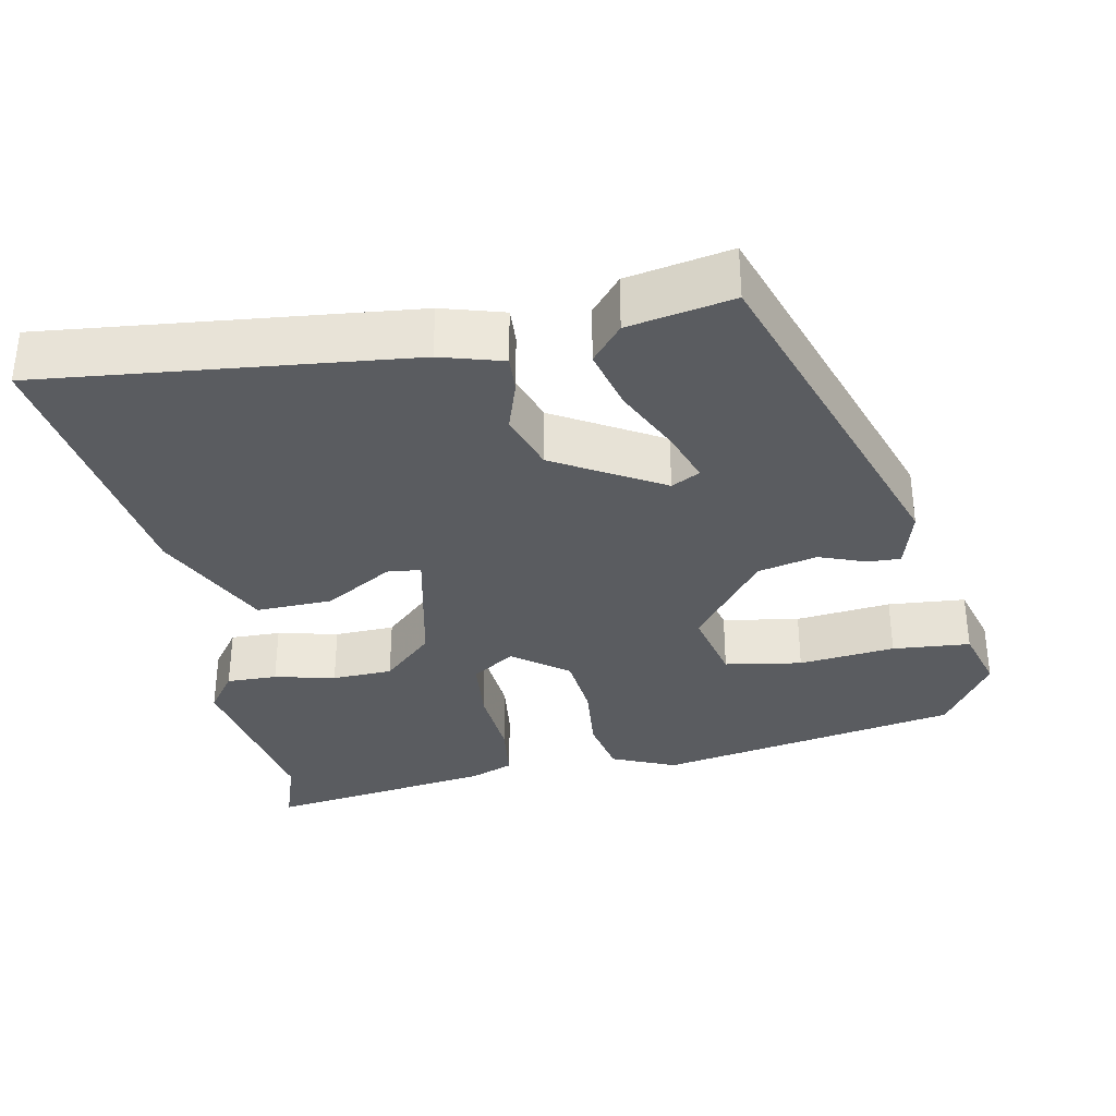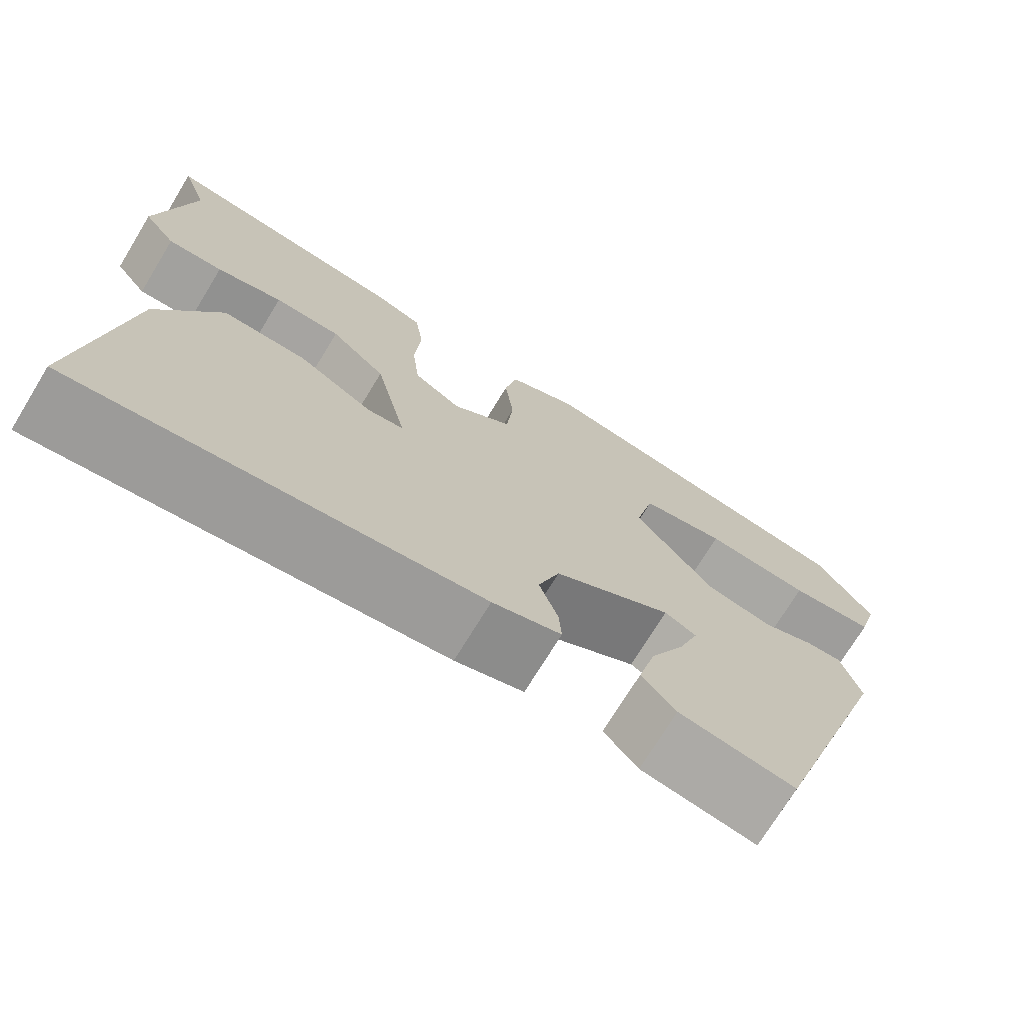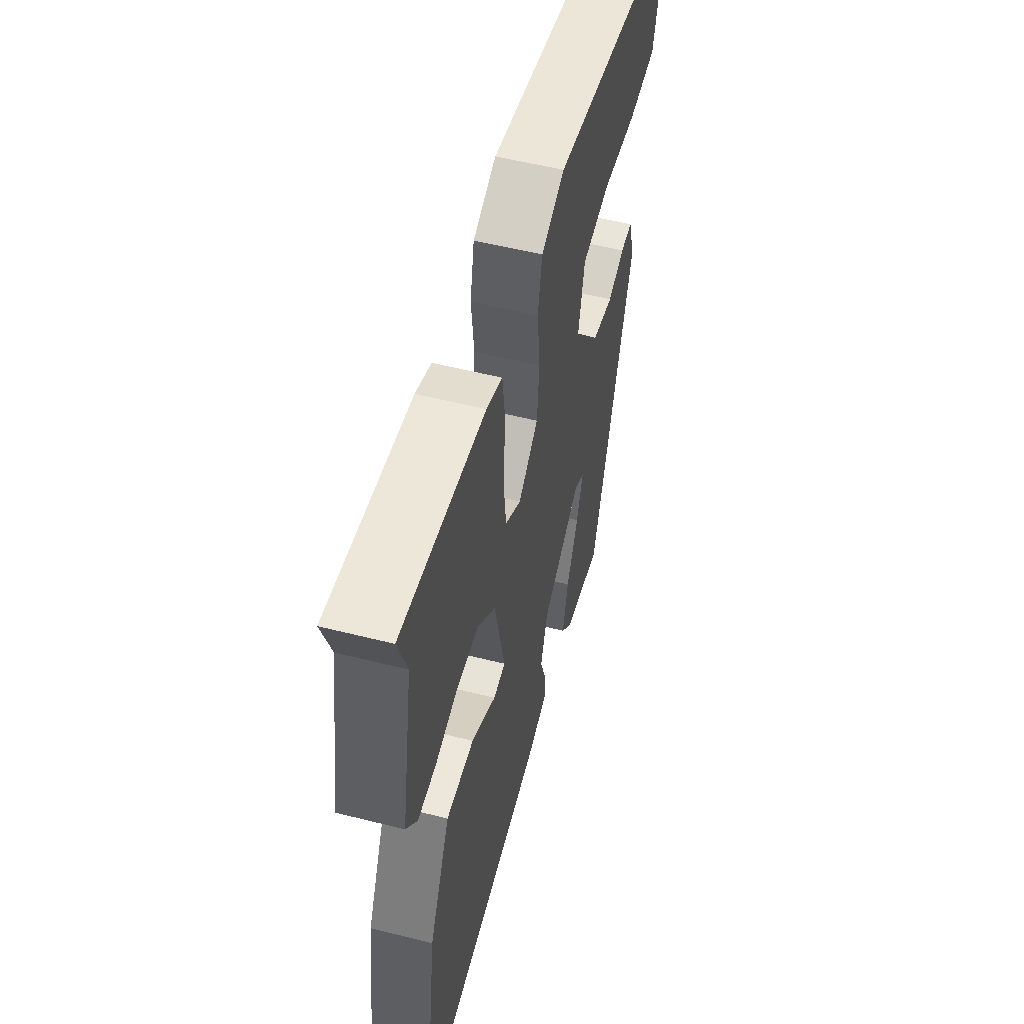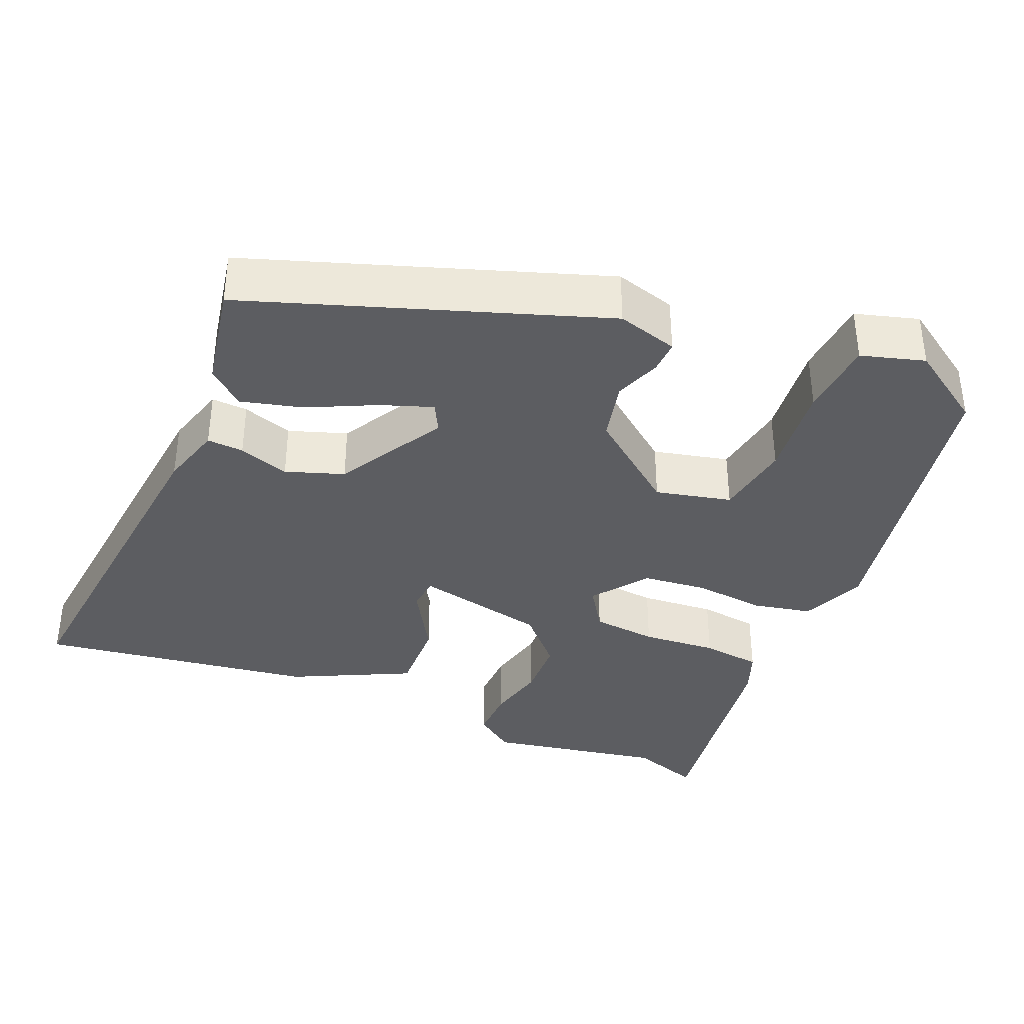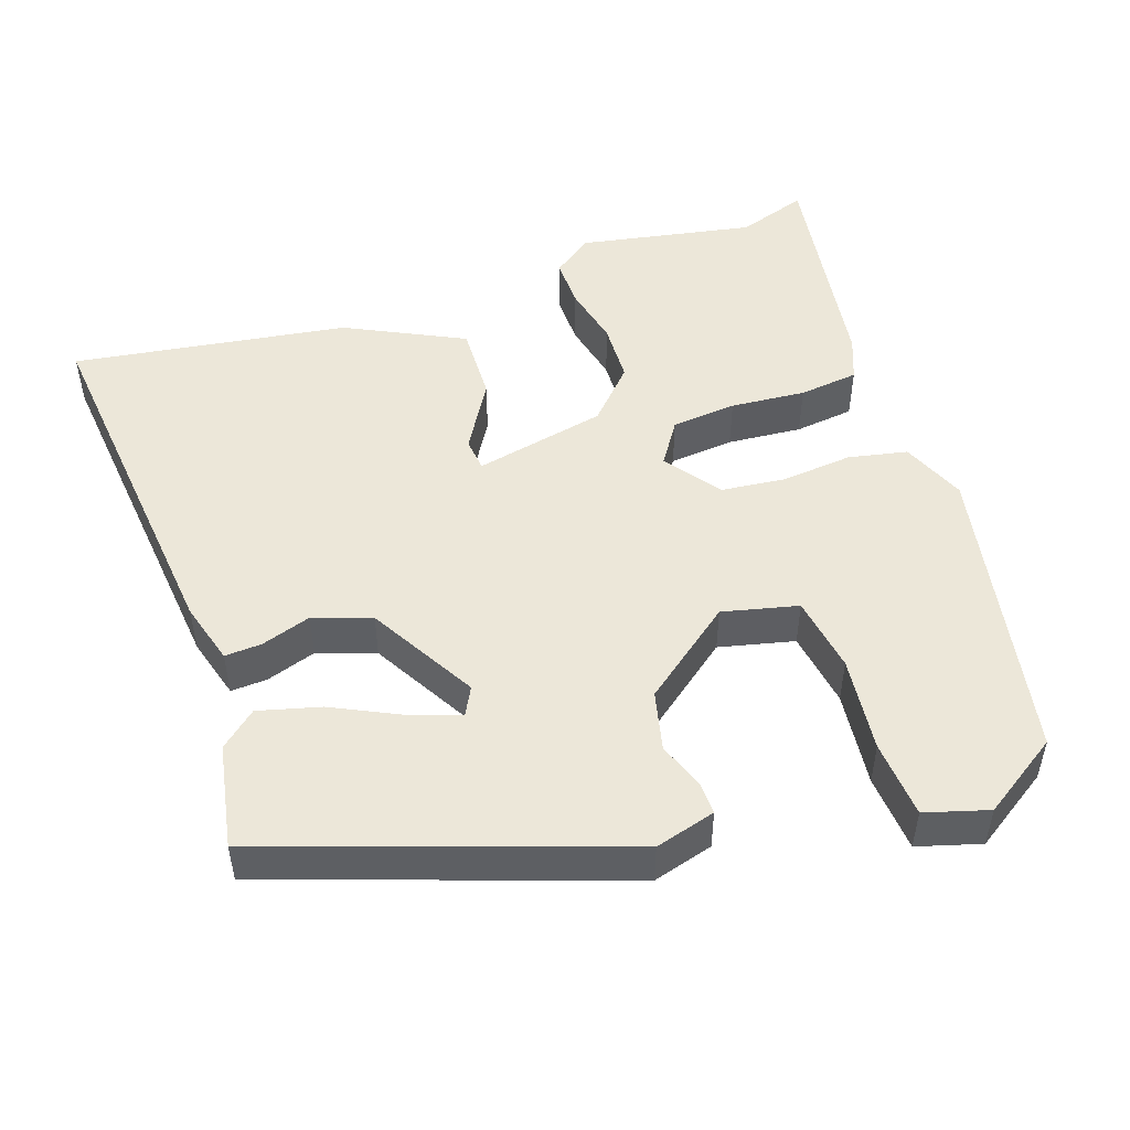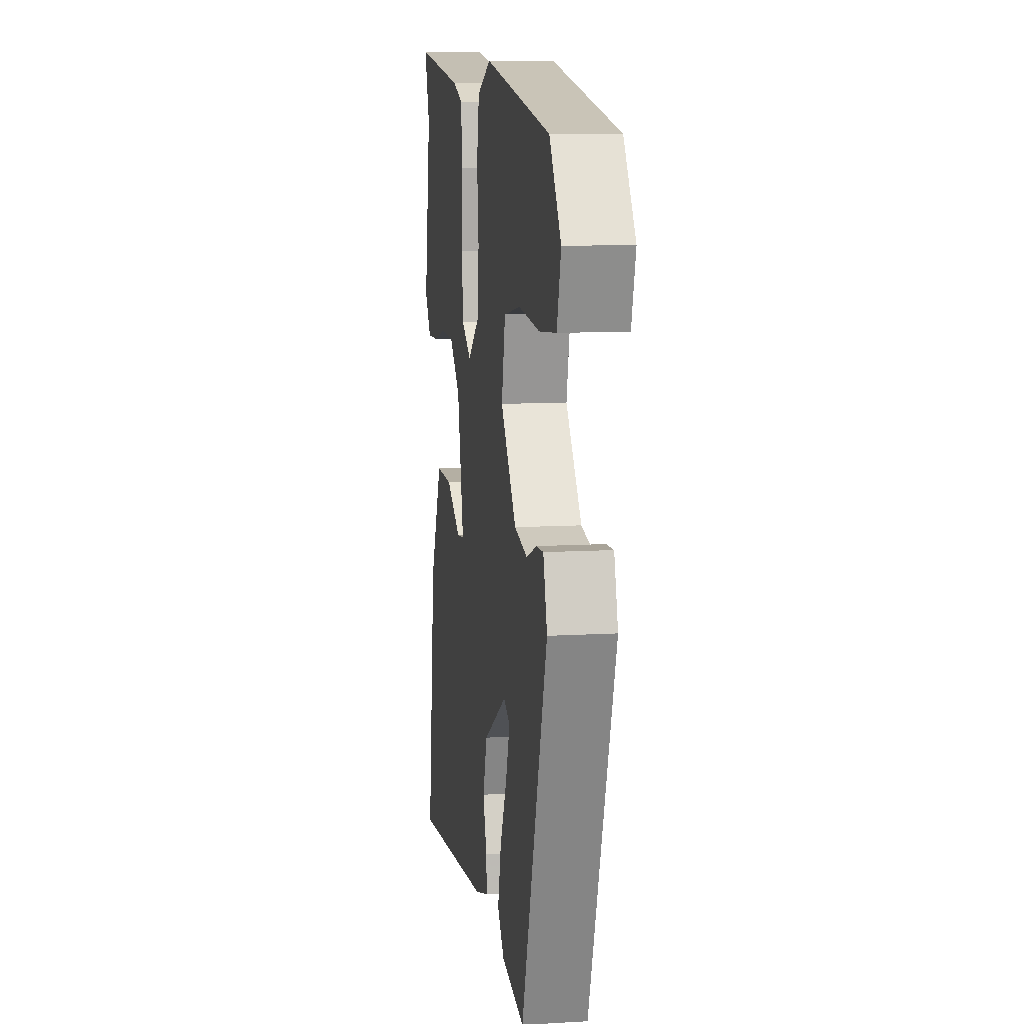
<metadata>
{"format":"obj","ext":"obj","renderer":"f3d","projection":"perspective","resolution":1024,"background":"white","views":[{"elev":-34.0,"azim":-168.4,"up":"+Y"},{"elev":-72.9,"azim":148.6,"up":"+Z"},{"elev":54.6,"azim":105.0,"up":"+Z"},{"elev":-37.1,"azim":-112.3,"up":"+Y"},{"elev":49.9,"azim":-108.2,"up":"+Y"},{"elev":10.1,"azim":-98.7,"up":"+Z"}]}
</metadata>
<code>
v 0.511 0.07 0.532
v 0.48 0.07 0.442
v 0.52 0.07 0.215
v 0.482 0.07 0.164
v 0.417 0.07 0.166
v 0.339 0.07 0.185
v 0.261 0.07 0.183
v 0.196 0.07 0.123
v 0.158 0.07 -0.047
v 0.201 0.07 -0.052
v 0.289 0.07 -0.001
v 0.388 0.07 0.001
v 0.461 0.07 -0.152
v 0.51 0.07 -0.508
v 0.039 0.07 -0.454
v -0.041 0.07 -0.43
v -0.038 0.07 -0.383
v -0.016 0.07 -0.318
v -0.041 0.07 -0.243
v -0.179 0.07 -0.162
v -0.216 0.07 -0.181
v -0.193 0.07 -0.248
v -0.152 0.07 -0.335
v -0.132 0.07 -0.415
v -0.172 0.07 -0.461
v -0.307 0.07 -0.485
v -0.458 0.07 -0.029
v -0.435 0.07 0.049
v -0.393 0.07 0.047
v -0.333 0.07 0.024
v -0.256 0.07 0.041
v -0.163 0.07 0.158
v -0.185 0.07 0.256
v -0.284 0.07 0.273
v -0.408 0.07 0.261
v -0.508 0.07 0.27
v -0.531 0.07 0.352
v -0.464 0.07 0.451
v -0.072 0.07 0.519
v 0.01 0.07 0.483
v 0.025 0.07 0.407
v 0.015 0.07 0.315
v 0.023 0.07 0.231
v 0.093 0.07 0.178
v 0.149 0.07 0.214
v 0.158 0.07 0.298
v 0.151 0.07 0.395
v 0.161 0.07 0.472
v 0.217 0.07 0.493
v 0.511 0 0.532
v 0.48 0 0.442
v 0.52 0 0.215
v 0.482 0 0.164
v 0.417 0 0.166
v 0.339 0 0.185
v 0.261 0 0.183
v 0.196 0 0.123
v 0.158 0 -0.047
v 0.201 0 -0.052
v 0.289 0 -0.001
v 0.388 0 0.001
v 0.461 0 -0.152
v 0.51 0 -0.508
v 0.039 0 -0.454
v -0.041 0 -0.43
v -0.038 0 -0.383
v -0.016 0 -0.318
v -0.041 0 -0.243
v -0.179 0 -0.162
v -0.216 0 -0.181
v -0.193 0 -0.248
v -0.152 0 -0.335
v -0.132 0 -0.415
v -0.172 0 -0.461
v -0.307 0 -0.485
v -0.458 0 -0.029
v -0.435 0 0.049
v -0.393 0 0.047
v -0.333 0 0.024
v -0.256 0 0.041
v -0.163 0 0.158
v -0.185 0 0.256
v -0.284 0 0.273
v -0.408 0 0.261
v -0.508 0 0.27
v -0.531 0 0.352
v -0.464 0 0.451
v -0.072 0 0.519
v 0.01 0 0.483
v 0.025 0 0.407
v 0.015 0 0.315
v 0.023 0 0.231
v 0.093 0 0.178
v 0.149 0 0.214
v 0.158 0 0.298
v 0.151 0 0.395
v 0.161 0 0.472
v 0.217 0 0.493
f 46 47 48 49
f 45 46 49 1
f 39 40 41 42
f 39 42 43
f 38 39 43
f 34 35 36 37
f 33 34 37 38
f 27 28 29 30
f 27 30 31
f 26 27 31
f 22 23 24 25
f 21 22 25 26
f 15 16 17 18
f 15 18 19
f 14 15 19
f 13 14 19 20
f 10 11 12 13
f 9 10 13 20
f 3 4 5 6
f 2 3 6 7
f 45 1 2 7
f 44 45 7 8
f 33 38 43 44
f 32 33 44 8
f 21 26 31 32
f 20 21 32 8
f 8 9 20
f 98 97 96 95
f 50 98 95 94
f 91 90 89 88
f 92 91 88
f 92 88 87
f 86 85 84 83
f 87 86 83 82
f 79 78 77 76
f 80 79 76
f 80 76 75
f 74 73 72 71
f 75 74 71 70
f 67 66 65 64
f 68 67 64
f 68 64 63
f 69 68 63 62
f 62 61 60 59
f 69 62 59 58
f 55 54 53 52
f 56 55 52 51
f 56 51 50 94
f 57 56 94 93
f 93 92 87 82
f 57 93 82 81
f 81 80 75 70
f 57 81 70 69
f 69 58 57
f 1 50 51 2
f 2 51 52 3
f 3 52 53 4
f 4 53 54 5
f 5 54 55 6
f 6 55 56 7
f 7 56 57 8
f 8 57 58 9
f 9 58 59 10
f 10 59 60 11
f 11 60 61 12
f 12 61 62 13
f 13 62 63 14
f 14 63 64 15
f 15 64 65 16
f 16 65 66 17
f 17 66 67 18
f 18 67 68 19
f 19 68 69 20
f 20 69 70 21
f 21 70 71 22
f 22 71 72 23
f 23 72 73 24
f 24 73 74 25
f 25 74 75 26
f 26 75 76 27
f 27 76 77 28
f 28 77 78 29
f 29 78 79 30
f 30 79 80 31
f 31 80 81 32
f 32 81 82 33
f 33 82 83 34
f 34 83 84 35
f 35 84 85 36
f 36 85 86 37
f 37 86 87 38
f 38 87 88 39
f 39 88 89 40
f 40 89 90 41
f 41 90 91 42
f 42 91 92 43
f 43 92 93 44
f 44 93 94 45
f 45 94 95 46
f 46 95 96 47
f 47 96 97 48
f 48 97 98 49
f 49 98 50 1

</code>
